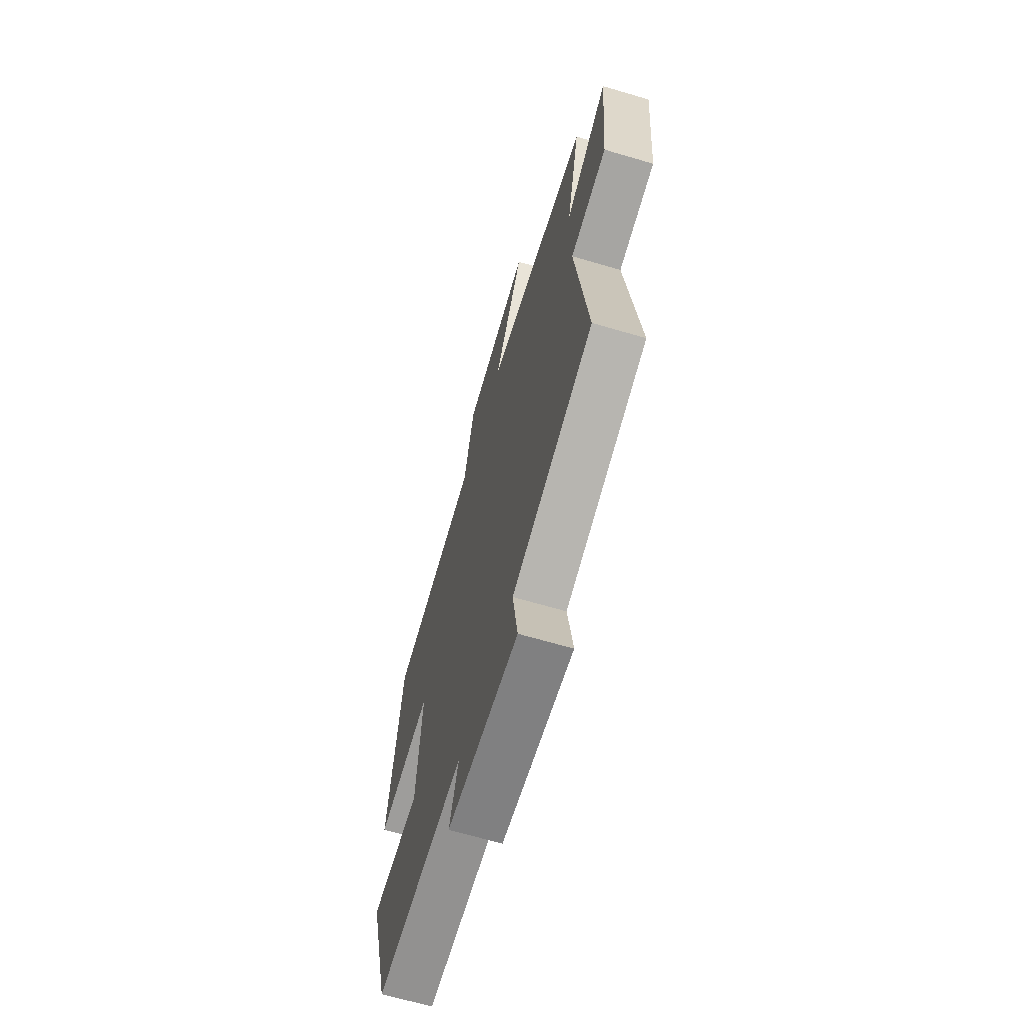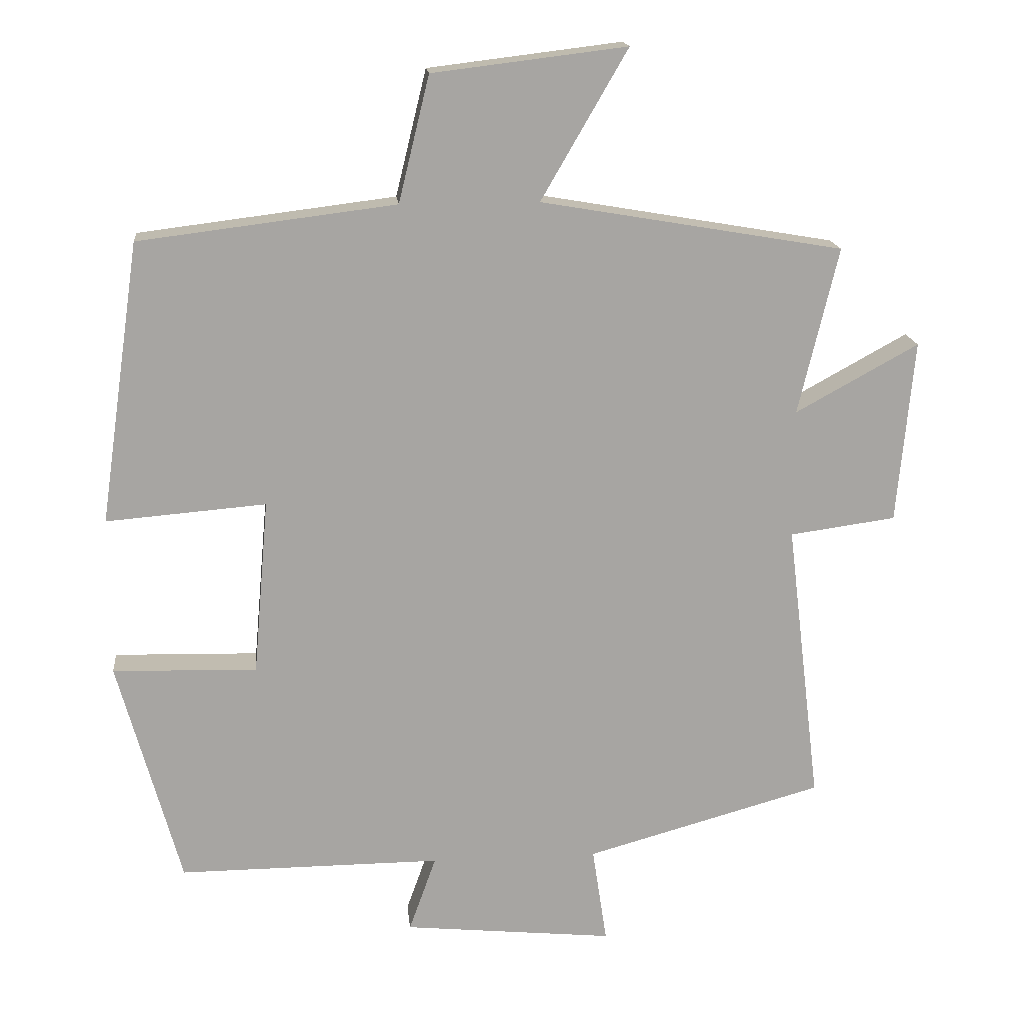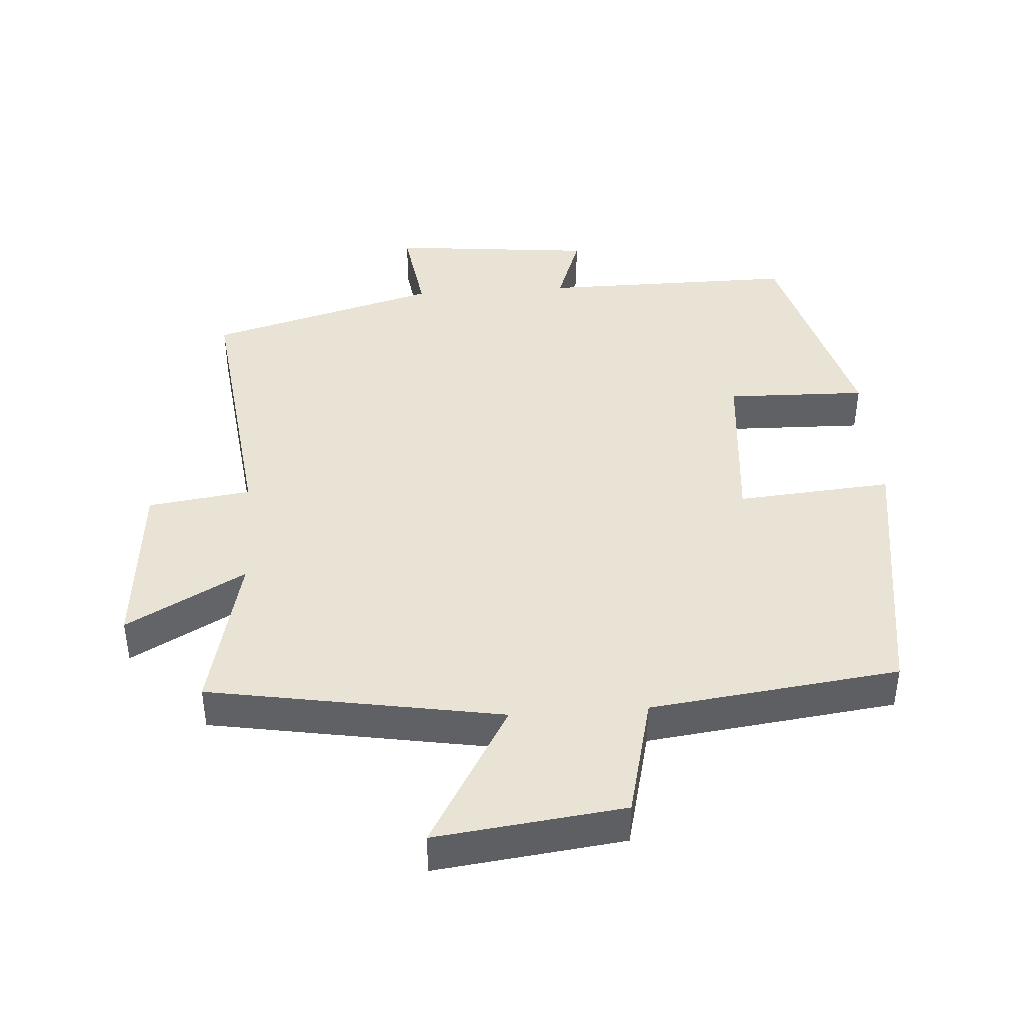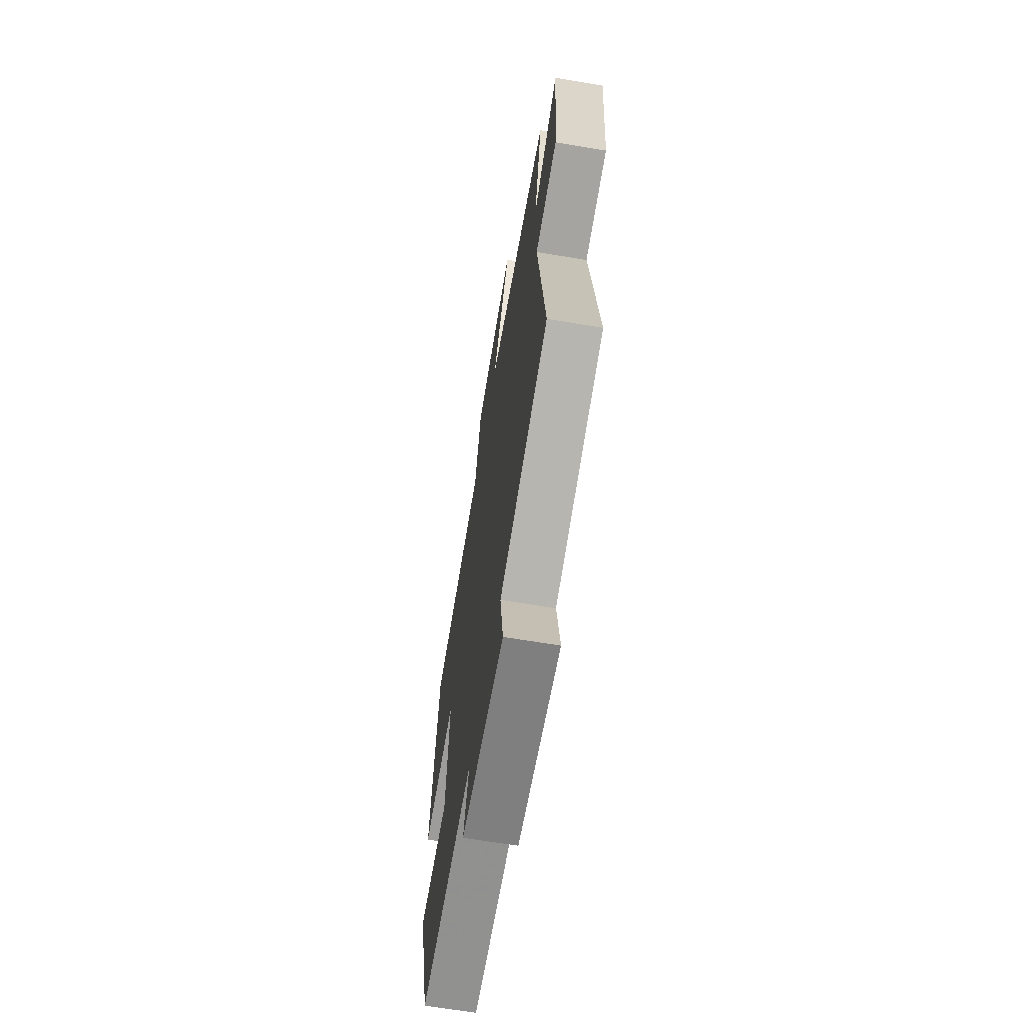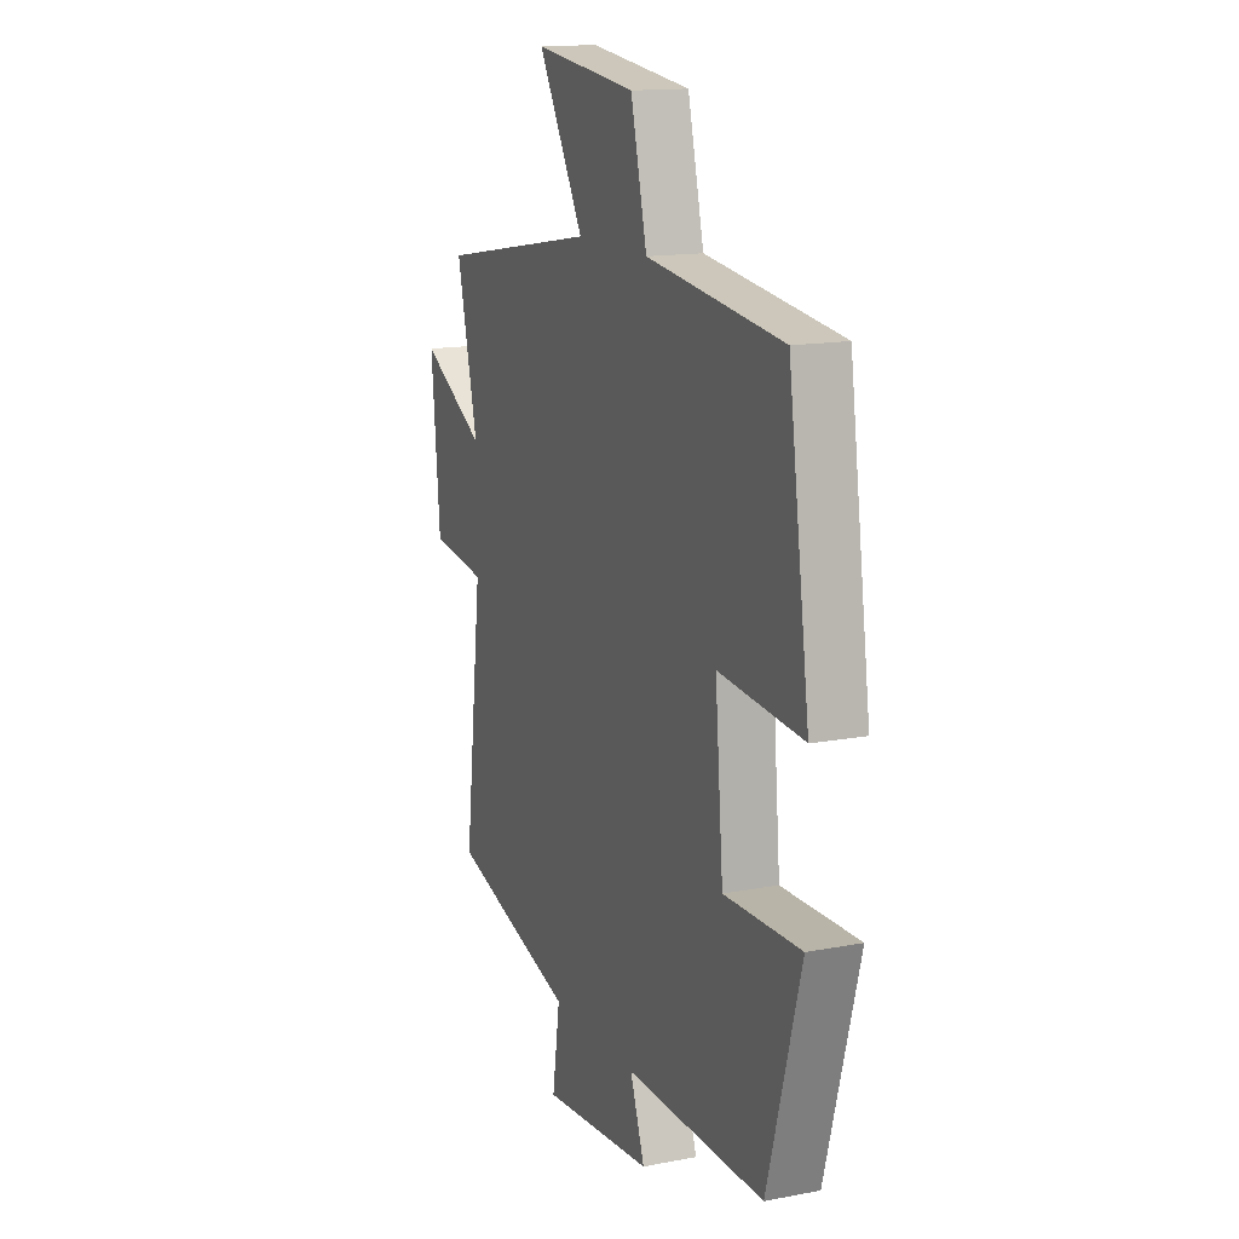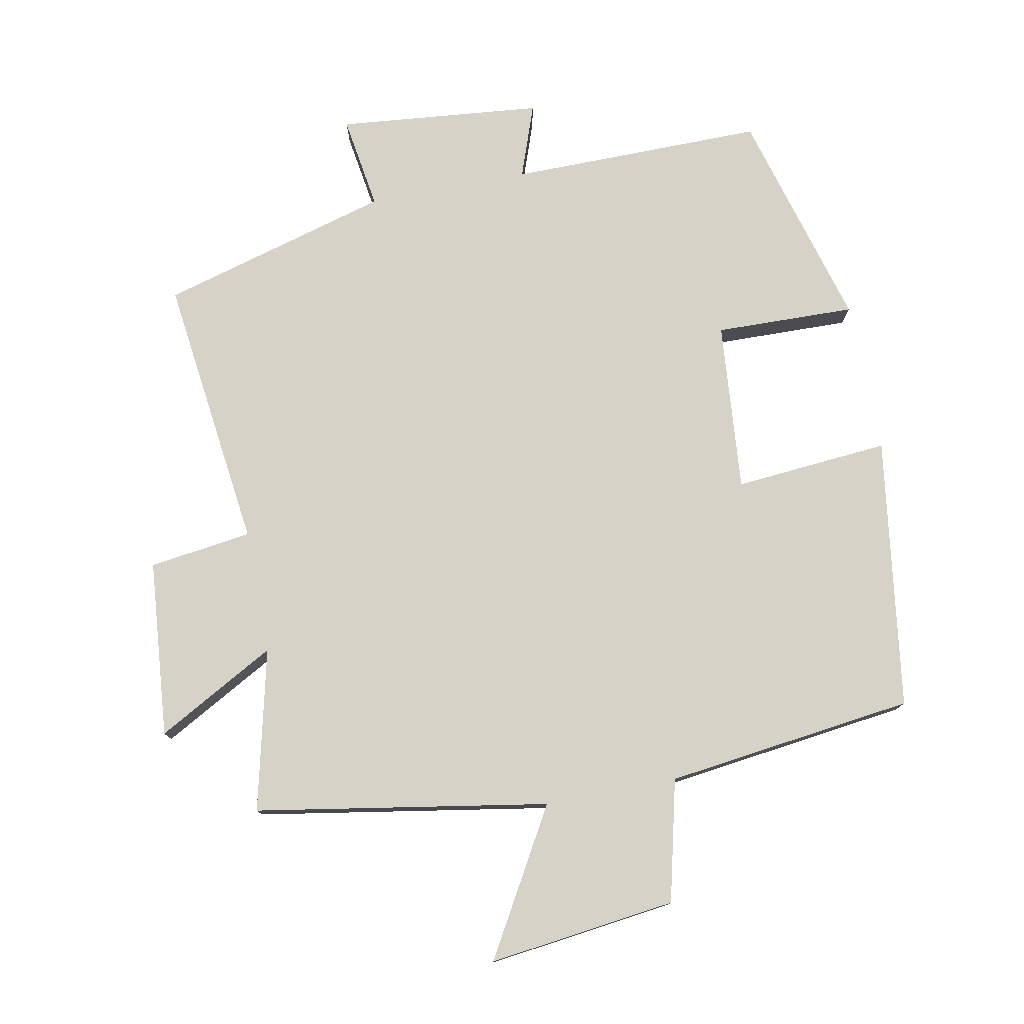
<metadata>
{"format":"obj","ext":"obj","renderer":"f3d","projection":"perspective","resolution":1024,"background":"white","views":[{"elev":-65.8,"azim":-106.5,"up":"+Z"},{"elev":16.5,"azim":174.3,"up":"+Z"},{"elev":42.2,"azim":-3.9,"up":"+Y"},{"elev":-65.5,"azim":-99.6,"up":"+Z"},{"elev":14.6,"azim":67.4,"up":"+Z"},{"elev":77.4,"azim":-11.0,"up":"+Y"}]}
</metadata>
<code>
v -0.549 0.07 -0.405
v -0.5 0.07 0.001
v -0.652 0.07 0.022
v -0.676 0.07 0.284
v -0.5 0.07 0.187
v -0.557 0.07 0.426
v -0.124 0.07 0.5
v -0.248 0.07 0.714
v 0.03 0.07 0.68
v 0.074 0.07 0.5
v 0.442 0.07 0.454
v 0.5 0.07 0.051
v 0.271 0.07 0.07
v 0.293 0.07 -0.182
v 0.5 0.07 -0.177
v 0.41 0.07 -0.502
v 0.033 0.07 -0.5
v 0.072 0.07 -0.609
v -0.23 0.07 -0.639
v -0.209 0.07 -0.5
v -0.549 0 -0.405
v -0.5 0 0.001
v -0.652 0 0.022
v -0.676 0 0.284
v -0.5 0 0.187
v -0.557 0 0.426
v -0.124 0 0.5
v -0.248 0 0.714
v 0.03 0 0.68
v 0.074 0 0.5
v 0.442 0 0.454
v 0.5 0 0.051
v 0.271 0 0.07
v 0.293 0 -0.182
v 0.5 0 -0.177
v 0.41 0 -0.502
v 0.033 0 -0.5
v 0.072 0 -0.609
v -0.23 0 -0.639
v -0.209 0 -0.5
f 17 18 19 20
f 17 20 1 2
f 14 15 16 17
f 13 14 17 2
f 10 11 12 13
f 10 13 2 3
f 7 8 9 10
f 5 6 7 10
f 5 10 3
f 3 4 5
f 40 39 38 37
f 22 21 40 37
f 37 36 35 34
f 22 37 34 33
f 33 32 31 30
f 23 22 33 30
f 30 29 28 27
f 30 27 26 25
f 23 30 25
f 25 24 23
f 1 21 22 2
f 2 22 23 3
f 3 23 24 4
f 4 24 25 5
f 5 25 26 6
f 6 26 27 7
f 7 27 28 8
f 8 28 29 9
f 9 29 30 10
f 10 30 31 11
f 11 31 32 12
f 12 32 33 13
f 13 33 34 14
f 14 34 35 15
f 15 35 36 16
f 16 36 37 17
f 17 37 38 18
f 18 38 39 19
f 19 39 40 20
f 20 40 21 1

</code>
